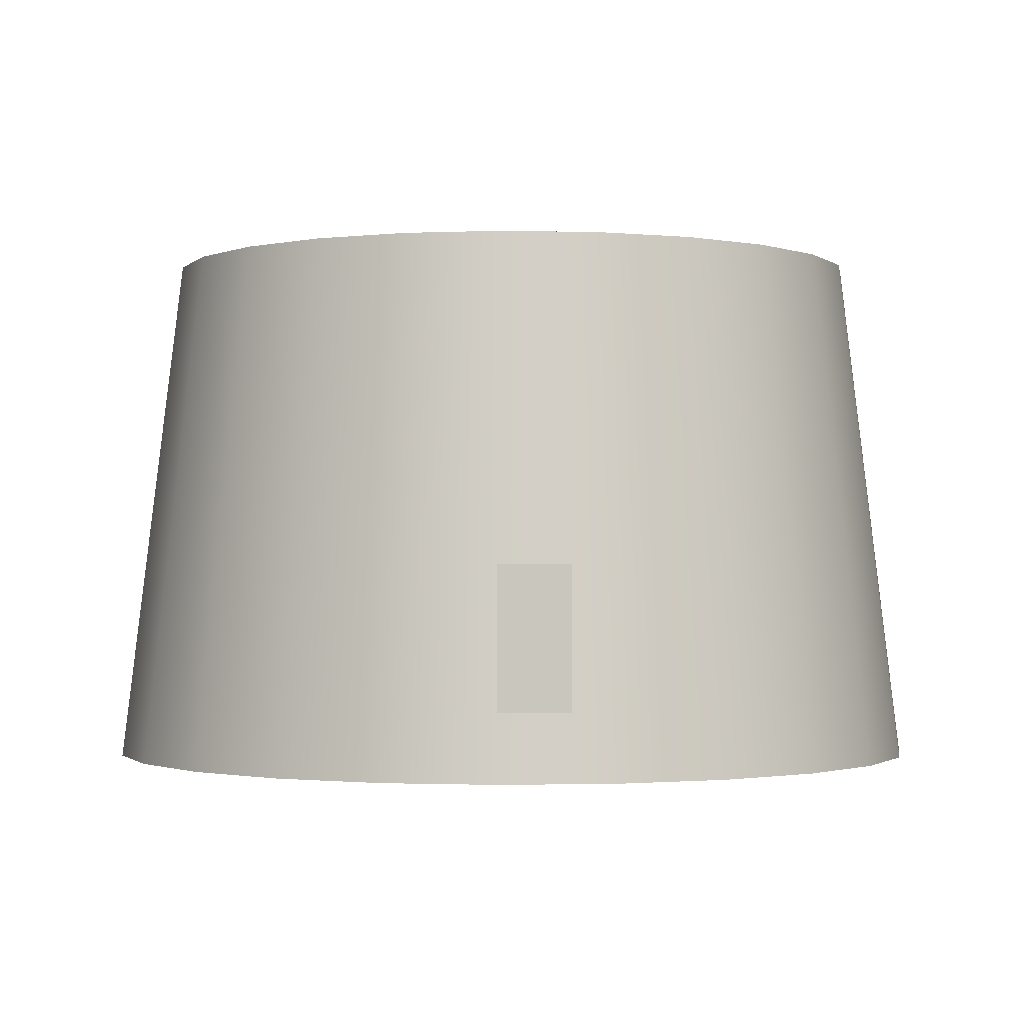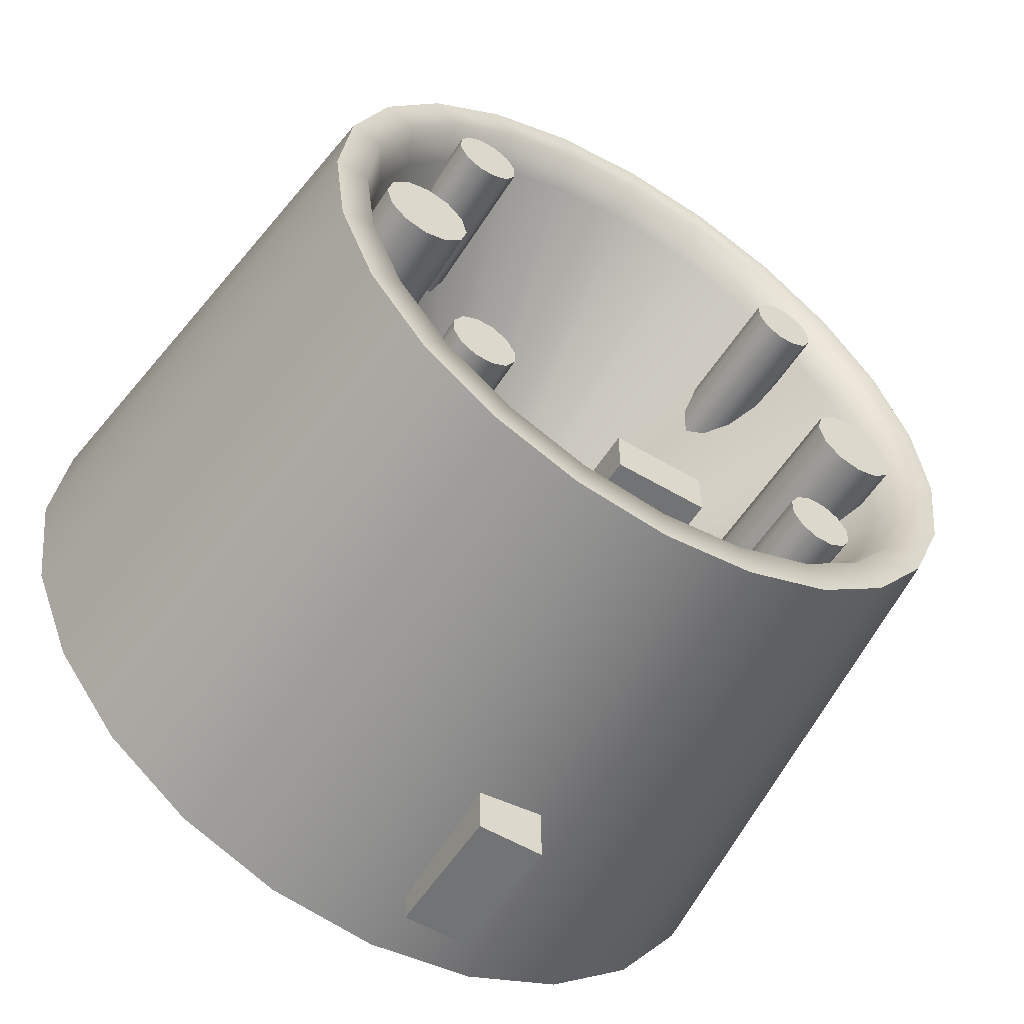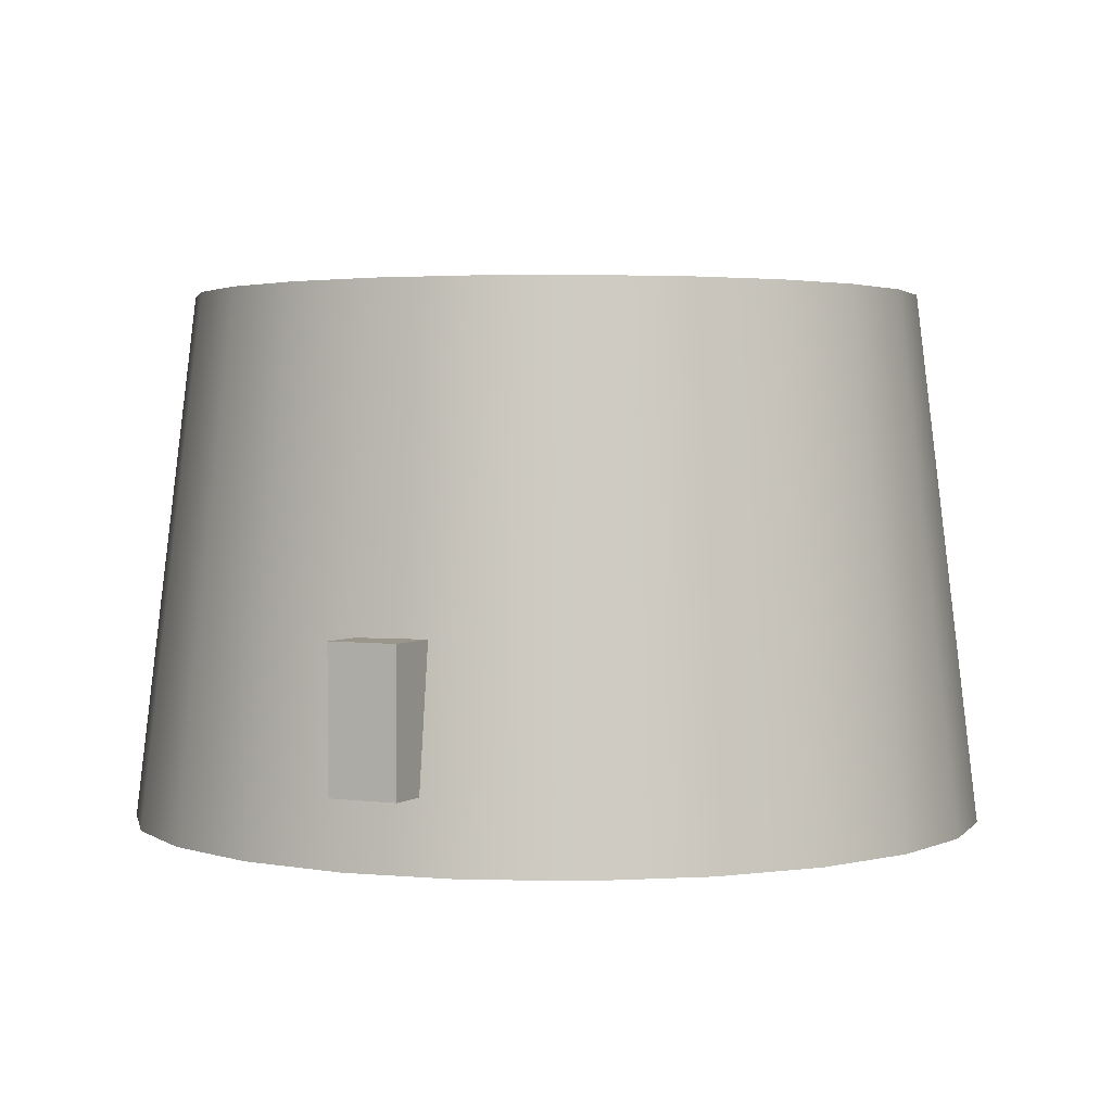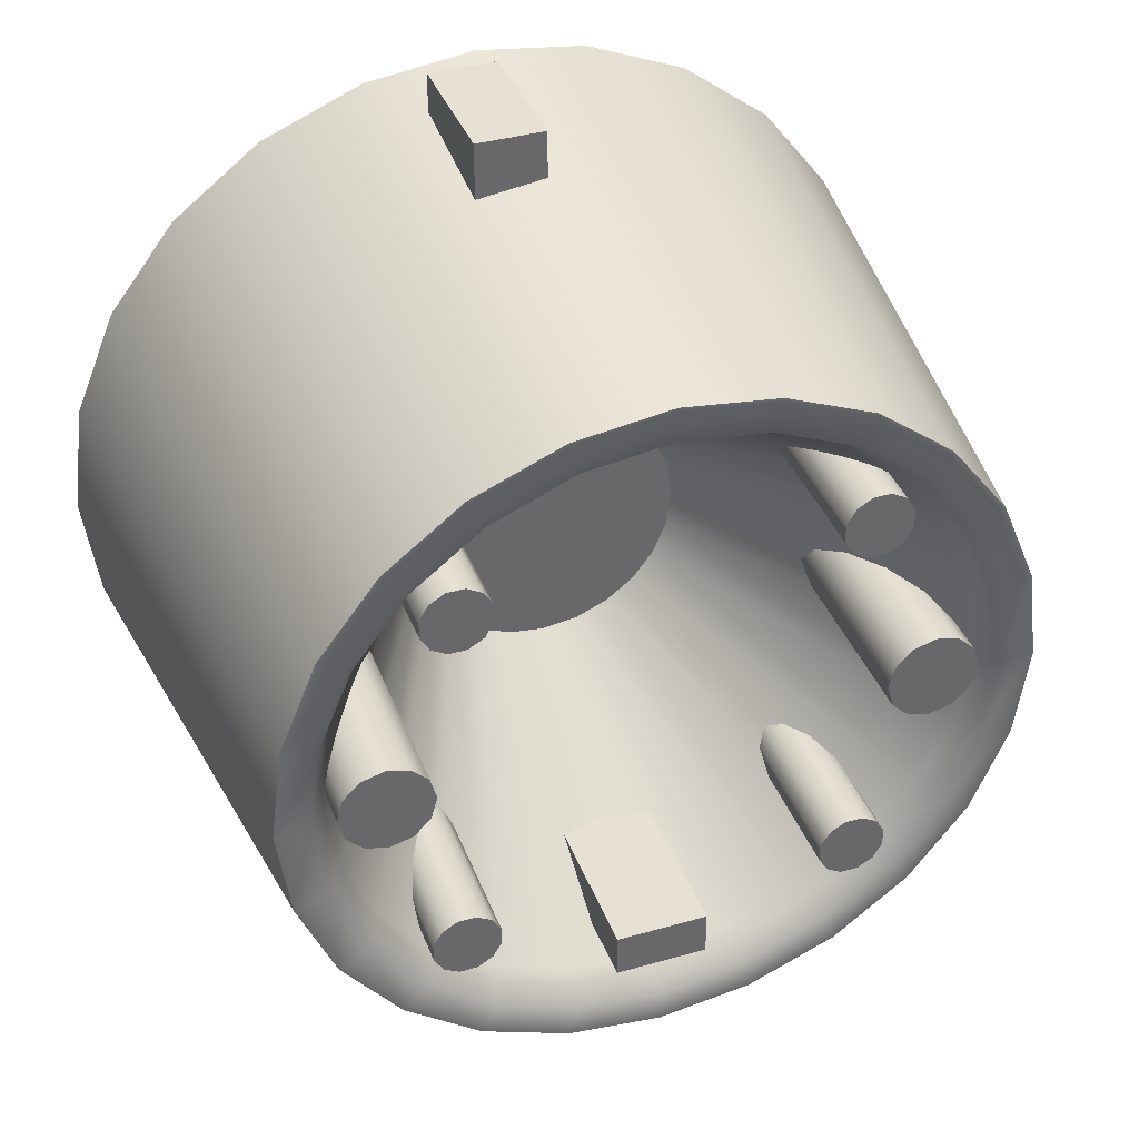
<metadata>
{"format":"obj","ext":"obj","renderer":"f3d","projection":"perspective","resolution":1024,"background":"white","views":[{"elev":-1.2,"azim":1.7,"up":"+Y"},{"elev":-55.8,"azim":148.1,"up":"+Z"},{"elev":2.4,"azim":-153.9,"up":"+Y"},{"elev":38.6,"azim":160.3,"up":"+Z"}]}
</metadata>
<code>
o female
v -0.075 -0.2125 -0.4938
v -0.075 -0.0625 -0.4938
v -1.596e-16 -0.2125 -0.4938
v -1.596e-16 -0.0625 -0.4938
v -1.596e-16 -0.0625 -0.4418
v -1.596e-16 -0.2125 -0.4598
v -0.075 -0.0625 -0.432
v -0.075 -0.2125 -0.4499
v 0.2386 0.2875 -0.2386
v 0.2218 0.2875 -0.2484
v 0.2024 0.2875 -0.2484
v 0.1856 0.2875 -0.2386
v 0.1759 0.2875 -0.2218
v 0.1759 0.2875 -0.2024
v 0.1856 0.2875 -0.1856
v 0.2024 0.2875 -0.1759
v 0.2218 0.2875 -0.1759
v 0.2386 0.2875 -0.1856
v 0.2484 0.2875 -0.2024
v 0.2484 0.2875 -0.2218
v 0.2386 0.0875 -0.2386
v 0.2218 0.0875 -0.2484
v 0.2024 0.0875 -0.2484
v 0.1856 0.0875 -0.2386
v 0.1759 0.0875 -0.2218
v 0.1759 0.0875 -0.2024
v 0.1856 0.0875 -0.1856
v 0.2024 0.0875 -0.1759
v 0.2218 0.0875 -0.1759
v 0.2386 0.0875 -0.1856
v 0.2484 0.0875 -0.2024
v 0.2484 0.0875 -0.2218
v 0.2121 0.2875 -0.2121
v -0.2386 0.2875 -0.2386
v -0.2218 0.2875 -0.2484
v -0.2024 0.2875 -0.2484
v -0.1856 0.2875 -0.2386
v -0.1759 0.2875 -0.2218
v -0.1759 0.2875 -0.2024
v -0.1856 0.2875 -0.1856
v -0.2024 0.2875 -0.1759
v -0.2218 0.2875 -0.1759
v -0.2386 0.2875 -0.1856
v -0.2484 0.2875 -0.2024
v -0.2484 0.2875 -0.2218
v -0.2386 0.0875 -0.2386
v -0.2218 0.0875 -0.2484
v -0.2024 0.0875 -0.2484
v -0.1856 0.0875 -0.2386
v -0.1759 0.0875 -0.2218
v -0.1759 0.0875 -0.2024
v -0.1856 0.0875 -0.1856
v -0.2024 0.0875 -0.1759
v -0.2218 0.0875 -0.1759
v -0.2386 0.0875 -0.1856
v -0.2484 0.0875 -0.2024
v -0.2484 0.0875 -0.2218
v -0.2121 0.2875 -0.2121
v 0.2386 0.2875 0.2386
v 0.2218 0.2875 0.2484
v 0.2024 0.2875 0.2484
v 0.1856 0.2875 0.2386
v 0.1759 0.2875 0.2218
v 0.1759 0.2875 0.2024
v 0.1856 0.2875 0.1856
v 0.2024 0.2875 0.1759
v 0.2218 0.2875 0.1759
v 0.2386 0.2875 0.1856
v 0.2484 0.2875 0.2024
v 0.2484 0.2875 0.2218
v 0.2386 0.0875 0.2386
v 0.2218 0.0875 0.2484
v 0.2024 0.0875 0.2484
v 0.1856 0.0875 0.2386
v 0.1759 0.0875 0.2218
v 0.1759 0.0875 0.2024
v 0.1856 0.0875 0.1856
v 0.2024 0.0875 0.1759
v 0.2218 0.0875 0.1759
v 0.2386 0.0875 0.1856
v 0.2484 0.0875 0.2024
v 0.2484 0.0875 0.2218
v 0.2121 0.2875 0.2121
v -0.2386 0.2875 0.2386
v -0.2218 0.2875 0.2484
v -0.2024 0.2875 0.2484
v -0.1856 0.2875 0.2386
v -0.1759 0.2875 0.2218
v -0.1759 0.2875 0.2024
v -0.1856 0.2875 0.1856
v -0.2024 0.2875 0.1759
v -0.2218 0.2875 0.1759
v -0.2386 0.2875 0.1856
v -0.2484 0.2875 0.2024
v -0.2484 0.2875 0.2218
v -0.2386 0.0875 0.2386
v -0.2218 0.0875 0.2484
v -0.2024 0.0875 0.2484
v -0.1856 0.0875 0.2386
v -0.1759 0.0875 0.2218
v -0.1759 0.0875 0.2024
v -0.1856 0.0875 0.1856
v -0.2024 0.0875 0.1759
v -0.2218 0.0875 0.1759
v -0.2386 0.0875 0.1856
v -0.2484 0.0875 0.2024
v -0.2484 0.0875 0.2218
v -0.2121 0.2875 0.2121
v -0.3375 0.2875 -1.414e-17
v -0.3308 0.2875 0.025
v -0.3125 0.2875 0.0433
v -0.2875 0.2875 0.05
v -0.2625 0.2875 0.0433
v -0.2442 0.2875 0.025
v -0.2375 0.2875 -8.019e-18
v -0.2442 0.2875 -0.025
v -0.2625 0.2875 -0.0433
v -0.2875 0.2875 -0.05
v -0.3125 0.2875 -0.0433
v -0.3308 0.2875 -0.025
v -0.3375 0.05 -1.414e-17
v -0.3308 0.05 0.025
v -0.3125 0.05 0.0433
v -0.2875 0.05 0.05
v -0.2625 0.05 0.0433
v -0.2442 0.05 0.025
v -0.2375 0.05 -8.019e-18
v -0.2442 0.05 -0.025
v -0.2625 0.05 -0.0433
v -0.2875 0.05 -0.05
v -0.3125 0.05 -0.0433
v -0.3308 0.05 -0.025
v -0.2875 0.2875 -1.842e-17
v 0.3375 0.2875 -1.414e-17
v 0.3308 0.2875 0.025
v 0.3125 0.2875 0.0433
v 0.2875 0.2875 0.05
v 0.2625 0.2875 0.0433
v 0.2442 0.2875 0.025
v 0.2375 0.2875 -8.019e-18
v 0.2442 0.2875 -0.025
v 0.2625 0.2875 -0.0433
v 0.2875 0.2875 -0.05
v 0.3125 0.2875 -0.0433
v 0.3308 0.2875 -0.025
v 0.3375 0.05 -1.414e-17
v 0.3308 0.05 0.025
v 0.3125 0.05 0.0433
v 0.2875 0.05 0.05
v 0.2625 0.05 0.0433
v 0.2442 0.05 0.025
v 0.2375 0.05 -8.019e-18
v 0.2442 0.05 -0.025
v 0.2625 0.05 -0.0433
v 0.2875 0.05 -0.05
v 0.3125 0.05 -0.0433
v 0.3308 0.05 -0.025
v 0.2875 0.2875 -1.842e-17
v -0.05 0.1 -0.3125
v -0.05 0.1 -0.2625
v -0.05 0.2875 -0.3125
v -0.05 0.2875 -0.2625
v 0.05 0.1 -0.3125
v 0.05 0.1 -0.2625
v 0.05 0.2875 -0.3125
v 0.05 0.2875 -0.2625
v 0.4 0.2875 -1.321e-17
v 0.3864 0.2875 0.1035
v 0.3464 0.2875 0.2
v 0.2828 0.2875 0.2828
v 0.2 0.2875 0.3464
v 0.1035 0.2875 0.3864
v -5.303e-17 0.2875 0.4
v -0.1035 0.2875 0.3864
v -0.2 0.2875 0.3464
v -0.2828 0.2875 0.2828
v -0.3464 0.2875 0.2
v -0.3864 0.2875 0.1035
v -0.4 0.2875 3.577e-17
v -0.3864 0.2875 -0.1035
v -0.3464 0.2875 -0.2
v -0.2828 0.2875 -0.2828
v -0.2 0.2875 -0.3464
v -0.1035 0.2875 -0.3864
v -1.51e-16 0.2875 -0.4
v 0.1035 0.2875 -0.3864
v 0.2 0.2875 -0.3464
v 0.2828 0.2875 -0.2828
v 0.3464 0.2875 -0.2
v 0.3864 0.2875 -0.1035
v 0.4688 -0.2875 -1.782e-17
v 0.4528 -0.2875 0.1213
v 0.4059 -0.2875 0.2344
v 0.3315 -0.2875 0.3315
v 0.2344 -0.2875 0.4059
v 0.1213 -0.2875 0.4528
v -4.502e-17 -0.2875 0.4688
v -0.1213 -0.2875 0.4528
v -0.2344 -0.2875 0.4059
v -0.3315 -0.2875 0.3315
v -0.4059 -0.2875 0.2344
v -0.4528 -0.2875 0.1213
v -0.4688 -0.2875 3.959e-17
v -0.4528 -0.2875 -0.1213
v -0.4059 -0.2875 -0.2344
v -0.3315 -0.2875 -0.3315
v -0.2344 -0.2875 -0.4059
v -0.1213 -0.2875 -0.4528
v -1.598e-16 -0.2875 -0.4688
v 0.1213 -0.2875 -0.4528
v 0.2344 -0.2875 -0.4059
v 0.3315 -0.2875 -0.3315
v 0.4059 -0.2875 -0.2344
v 0.4528 -0.2875 -0.1213
v 0.3501 0.2875 0.09382
v 0.3625 0.2875 -1.414e-17
v 0.3501 0.2875 -0.09382
v 0.3139 0.2875 -0.1812
v 0.2563 0.2875 -0.2563
v 0.1812 0.2875 -0.3139
v 0.09382 0.2875 -0.3501
v -1.468e-16 0.2875 -0.3625
v -0.09382 0.2875 -0.3501
v -0.1812 0.2875 -0.3139
v -0.2563 0.2875 -0.2563
v -0.3139 0.2875 -0.1812
v -0.3501 0.2875 -0.09382
v -0.3625 0.2875 3.025e-17
v -0.3501 0.2875 0.09382
v -0.3139 0.2875 0.1812
v -0.2563 0.2875 0.2563
v -0.1812 0.2875 0.3139
v -0.09382 0.2875 0.3501
v -5.803e-17 0.2875 0.3625
v 0.09382 0.2875 0.3501
v 0.1812 0.2875 0.3139
v 0.2563 0.2875 0.2563
v 0.3139 0.2875 0.1812
v 0.1449 -0.0875 0.03882
v 0.15 -0.0875 -2.008e-17
v 0.1449 -0.0875 -0.03882
v 0.1299 -0.0875 -0.075
v 0.1061 -0.0875 -0.1061
v 0.075 -0.0875 -0.1299
v 0.03882 -0.0875 -0.1449
v -1.246e-16 -0.0875 -0.15
v -0.03882 -0.0875 -0.1449
v -0.075 -0.0875 -0.1299
v -0.1061 -0.0875 -0.1061
v -0.1299 -0.0875 -0.075
v -0.1449 -0.0875 -0.03882
v -0.15 -0.0875 -1.713e-18
v -0.1449 -0.0875 0.03882
v -0.1299 -0.0875 0.075
v -0.1061 -0.0875 0.1061
v -0.075 -0.0875 0.1299
v -0.03882 -0.0875 0.1449
v -8.788e-17 -0.0875 0.15
v 0.03882 -0.0875 0.1449
v 0.075 -0.0875 0.1299
v 0.1061 -0.0875 0.1061
v 0.1299 -0.0875 0.075
v 0.4196 0 -0.1124
v 0.3762 0 -0.2172
v 0.3071 0 -0.3071
v 0.2172 0 -0.3762
v 0.1124 0 -0.4196
v -1.554e-16 0 -0.4344
v -0.1124 0 -0.4196
v -0.2172 0 -0.3762
v -0.3071 0 -0.3071
v -0.3762 0 -0.2172
v -0.4196 0 -0.1124
v -0.4344 0 3.768e-17
v -0.4196 0 0.1124
v -0.3762 0 0.2172
v -0.3071 0 0.3071
v -0.2172 0 0.3762
v -0.1124 0 0.4196
v -4.903e-17 0 0.4344
v 0.1124 0 0.4196
v 0.2172 0 0.3762
v 0.3071 0 0.3071
v 0.3762 0 0.2172
v 0.4196 0 0.1124
v 0.4344 0 -1.551e-17
v 0.075 -0.2125 0.4938
v 0.075 -0.0625 0.4938
v -1.092e-16 -0.2125 0.4938
v -1.092e-16 -0.0625 0.4938
v -1.028e-16 -0.0625 0.4418
v -1.05e-16 -0.2125 0.4598
v 0.075 -0.0625 0.432
v 0.075 -0.2125 0.4499
v -1.035e-16 -0.0875 -7.806e-18
v 0.3296 0.25 0.08832
v 0.2955 0.25 0.1706
v 0.2413 0.25 0.2413
v 0.1706 0.25 0.2955
v 0.08832 0.25 0.3296
v -6.102e-17 0.25 0.3412
v -0.08832 0.25 0.3296
v -0.1706 0.25 0.2955
v -0.2413 0.25 0.2413
v -0.2955 0.25 0.1706
v -0.3296 0.25 0.08832
v -0.3412 0.25 2.705e-17
v -0.3296 0.25 -0.08832
v -0.2955 0.25 -0.1706
v -0.2413 0.25 -0.2413
v -0.1706 0.25 -0.2955
v -0.08832 0.25 -0.3296
v -1.446e-16 0.25 -0.3412
v 0.08832 0.25 -0.3296
v 0.1706 0.25 -0.2955
v 0.2413 0.25 -0.2413
v 0.2955 0.25 -0.1706
v 0.3296 0.25 -0.08832
v 0.3412 0.25 -1.474e-17
g female_1_auv
f 1 3 6 8
f 7 5 4 2
f 9 33 20
f 10 33 9
f 11 33 10
f 12 33 11
f 13 33 12
f 14 33 13
f 15 33 14
f 16 33 15
f 17 33 16
f 18 33 17
f 19 33 18
f 20 33 19
f 34 58 35
f 35 58 36
f 36 58 37
f 37 58 38
f 38 58 39
f 39 58 40
f 40 58 41
f 41 58 42
f 42 58 43
f 43 58 44
f 44 58 45
f 45 58 34
f 59 83 60
f 60 83 61
f 61 83 62
f 62 83 63
f 63 83 64
f 64 83 65
f 65 83 66
f 66 83 67
f 67 83 68
f 68 83 69
f 69 83 70
f 70 83 59
f 84 108 95
f 85 108 84
f 86 108 85
f 87 108 86
f 88 108 87
f 89 108 88
f 90 108 89
f 91 108 90
f 92 108 91
f 93 108 92
f 94 108 93
f 95 108 94
f 109 121 122 110
f 110 122 123 111
f 111 123 124 112
f 112 124 125 113
f 113 125 126 114
f 114 126 127 115
f 115 127 128 116
f 116 128 129 117
f 117 129 130 118
f 118 130 131 119
f 119 131 132 120
f 120 132 121 109
f 134 146 157 145
f 135 147 146 134
f 136 148 147 135
f 137 149 148 136
f 138 150 149 137
f 139 151 150 138
f 140 152 151 139
f 141 153 152 140
f 142 154 153 141
f 143 155 154 142
f 144 156 155 143
f 145 157 156 144
f 160 164 166 162
f 161 165 163 159
f 239 295 262
f 240 295 239
f 241 295 240
f 242 295 241
f 243 295 242
f 244 295 243
f 245 295 244
f 246 295 245
f 247 295 246
f 248 295 247
f 249 295 248
f 250 295 249
f 251 295 250
f 252 295 251
f 253 295 252
f 254 295 253
f 255 295 254
f 256 295 255
f 257 295 256
f 258 295 257
f 259 295 258
f 260 295 259
f 261 295 260
f 262 295 261
f 289 290 291 292
f 294 293 288 287
f 3 4 5 6
f 8 7 2 1
f 9 21 22 10
f 10 22 23 11
f 11 23 24 12
f 12 24 25 13
f 13 25 26 14
f 14 26 27 15
f 15 27 28 16
f 16 28 29 17
f 17 29 30 18
f 18 30 31 19
f 19 31 32 20
f 20 32 21 9
f 34 46 57 45
f 35 47 46 34
f 36 48 47 35
f 37 49 48 36
f 38 50 49 37
f 39 51 50 38
f 40 52 51 39
f 41 53 52 40
f 42 54 53 41
f 43 55 54 42
f 44 56 55 43
f 45 57 56 44
f 59 71 82 70
f 60 72 71 59
f 61 73 72 60
f 62 74 73 61
f 63 75 74 62
f 64 76 75 63
f 65 77 76 64
f 66 78 77 65
f 67 79 78 66
f 68 80 79 67
f 69 81 80 68
f 70 82 81 69
f 84 96 97 85
f 85 97 98 86
f 86 98 99 87
f 87 99 100 88
f 88 100 101 89
f 89 101 102 90
f 90 102 103 91
f 91 103 104 92
f 92 104 105 93
f 93 105 106 94
f 94 106 107 95
f 95 107 96 84
f 109 133 120
f 110 133 109
f 111 133 110
f 112 133 111
f 113 133 112
f 114 133 113
f 115 133 114
f 116 133 115
f 117 133 116
f 118 133 117
f 119 133 118
f 120 133 119
f 134 158 135
f 135 158 136
f 136 158 137
f 137 158 138
f 138 158 139
f 139 158 140
f 140 158 141
f 141 158 142
f 142 158 143
f 143 158 144
f 144 158 145
f 145 158 134
f 162 166 165 161
f 167 286 263 190
f 168 285 286 167
f 169 284 285 168
f 170 283 284 169
f 171 282 283 170
f 172 281 282 171
f 173 280 281 172
f 174 279 280 173
f 175 278 279 174
f 176 277 278 175
f 177 276 277 176
f 178 275 276 177
f 179 274 275 178
f 180 273 274 179
f 181 272 273 180
f 182 271 272 181
f 183 270 271 182
f 184 269 270 183
f 185 268 269 184
f 186 267 268 185
f 187 266 267 186
f 188 265 266 187
f 189 264 265 188
f 190 263 264 189
f 191 286 285 192
f 192 285 284 193
f 193 284 283 194
f 194 283 282 195
f 195 282 281 196
f 196 281 280 197
f 197 280 279 198
f 198 279 278 199
f 199 278 277 200
f 200 277 276 201
f 201 276 275 202
f 202 275 274 203
f 203 274 273 204
f 204 273 272 205
f 205 272 271 206
f 206 271 270 207
f 207 270 269 208
f 208 269 268 209
f 209 268 267 210
f 210 267 266 211
f 211 266 265 212
f 212 265 264 213
f 213 264 263 214
f 214 263 286 191
f 288 290 289 287
f 2 4 3 1
f 160 162 161 159
f 163 165 166 164
f 167 216 215 168
f 168 215 238 169
f 169 238 237 170
f 170 237 236 171
f 171 236 235 172
f 172 235 234 173
f 173 234 233 174
f 174 233 232 175
f 175 232 231 176
f 176 231 230 177
f 177 230 229 178
f 178 229 228 179
f 179 228 227 180
f 180 227 226 181
f 181 226 225 182
f 182 225 224 183
f 183 224 223 184
f 184 223 222 185
f 185 222 221 186
f 186 221 220 187
f 187 220 219 188
f 188 219 218 189
f 189 218 217 190
f 190 217 216 167
f 215 296 297 238
f 216 319 296 215
f 217 318 319 216
f 218 317 318 217
f 219 316 317 218
f 220 315 316 219
f 221 314 315 220
f 222 313 314 221
f 223 312 313 222
f 224 311 312 223
f 225 310 311 224
f 226 309 310 225
f 227 308 309 226
f 228 307 308 227
f 229 306 307 228
f 230 305 306 229
f 231 304 305 230
f 232 303 304 231
f 233 302 303 232
f 234 301 302 233
f 235 300 301 234
f 236 299 300 235
f 237 298 299 236
f 238 297 298 237
f 239 296 319 240
f 240 319 318 241
f 241 318 317 242
f 242 317 316 243
f 243 316 315 244
f 244 315 314 245
f 245 314 313 246
f 246 313 312 247
f 247 312 311 248
f 248 311 310 249
f 249 310 309 250
f 250 309 308 251
f 251 308 307 252
f 252 307 306 253
f 253 306 305 254
f 254 305 304 255
f 255 304 303 256
f 256 303 302 257
f 257 302 301 258
f 258 301 300 259
f 259 300 299 260
f 260 299 298 261
f 261 298 297 262
f 262 297 296 239
f 287 289 292 294
f 293 291 290 288

</code>
